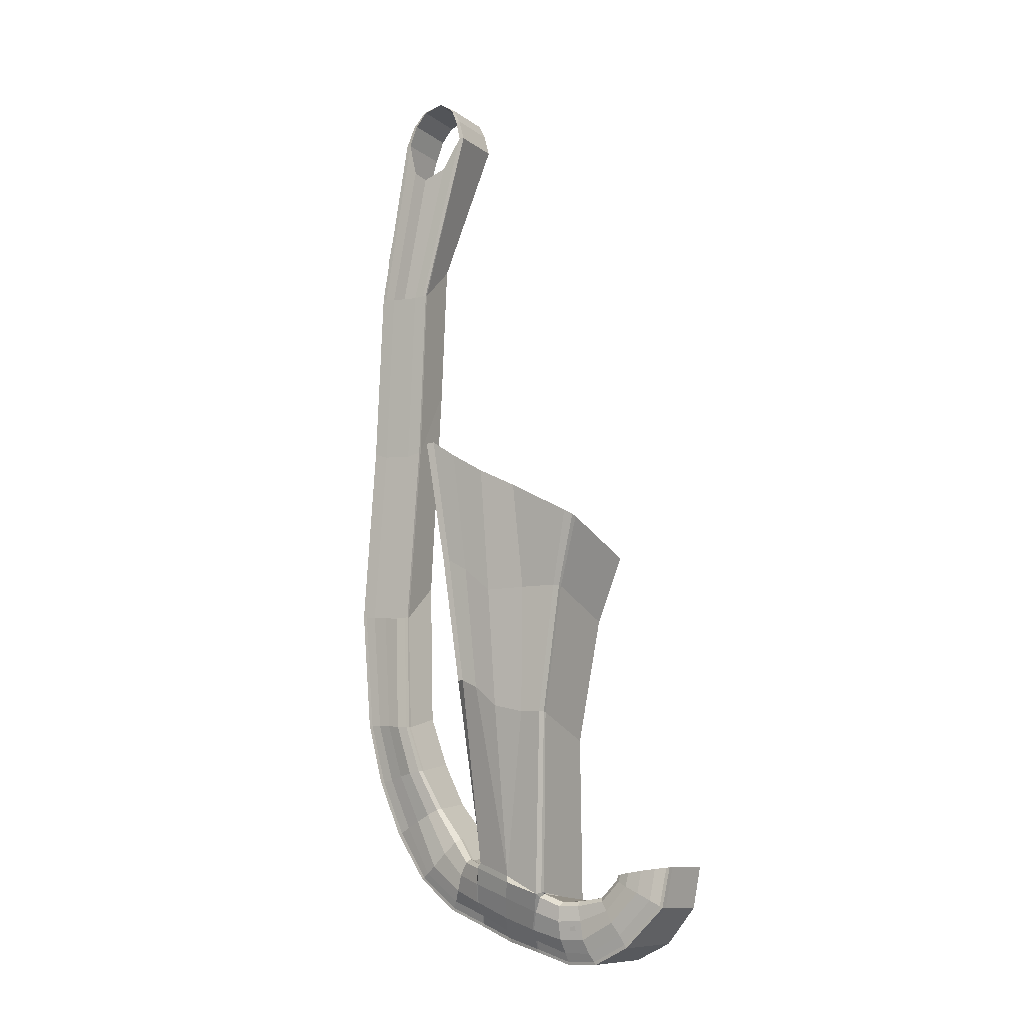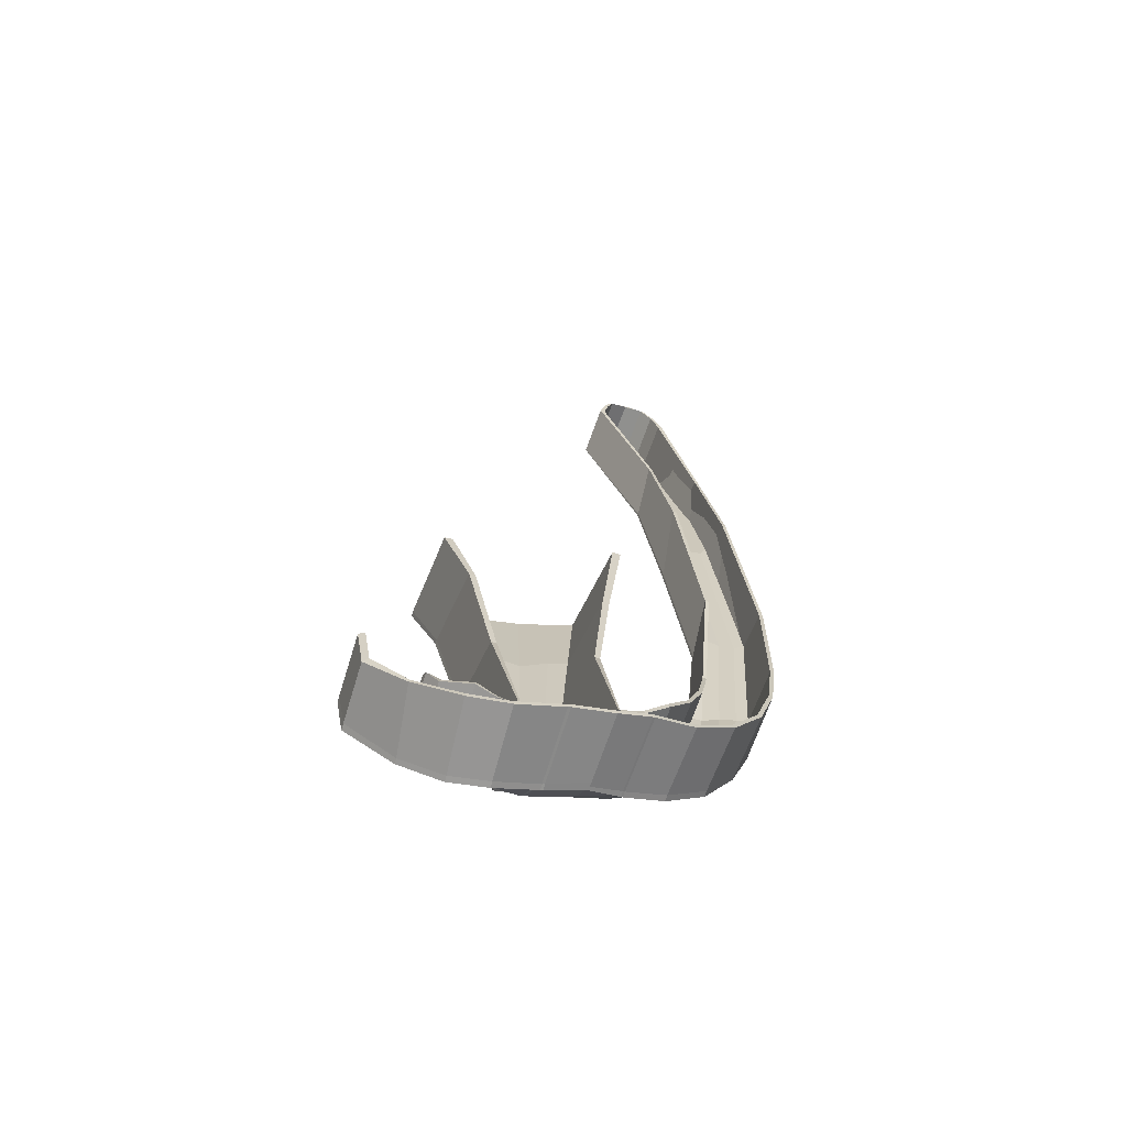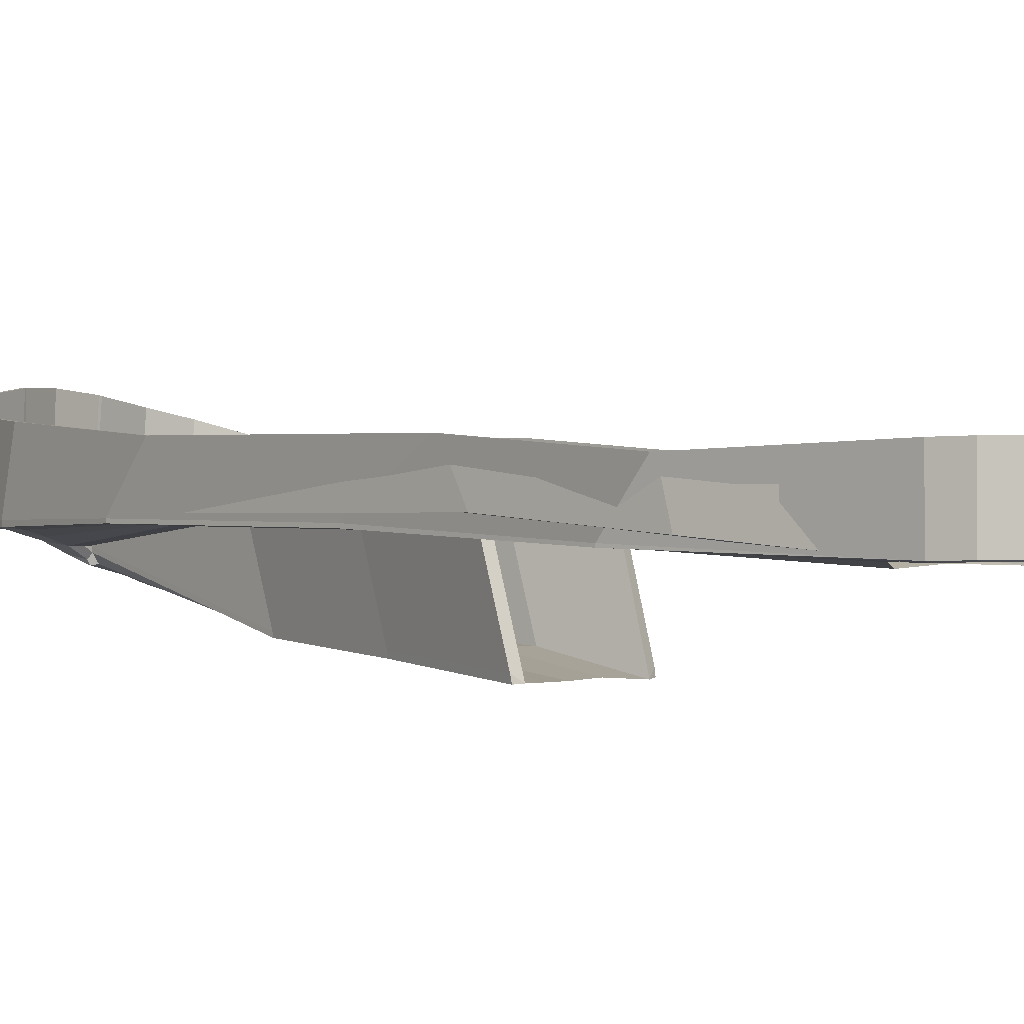
<metadata>
{"format":"obj","ext":"obj","renderer":"f3d","projection":"perspective","resolution":1024,"background":"white","views":[{"elev":-11.9,"azim":32.0,"up":"+Z"},{"elev":-65.3,"azim":160.9,"up":"+Z"},{"elev":-2.3,"azim":-38.0,"up":"+Y"}]}
</metadata>
<code>
o UpRamp_Cube.001
v -0.8949 -1.39 -2.732
v -0.9004 -1.311 -2.747
v 1.297 -1.326 -3.526
v 1.291 -1.247 -3.54
v -1.435 -1.934 2.681
v -1.443 -1.81 2.658
v 2.356 -1.866 0.6369
v 2.367 -1.742 0.6031
v 0.06916 -1.375 -3.335
v 0.0637 -1.296 -3.35
v 0.01799 -1.9 1.879
v 1.845 -1.58 -0.8289
v 1.84 -1.491 -0.8462
v -1.137 -1.647 -0.02659
v -1.144 -1.548 -0.04501
v 0.04165 -1.529 -0.8063
v 0.04847 -1.628 -0.7878
v -0.4321 -1.372 -2.9
v -0.7092 -1.914 2.32
v -0.4376 -1.293 -2.914
v -0.5644 -1.529 -0.2943
v -0.5576 -1.628 -0.2759
v 0.7341 -1.277 -3.513
v 0.8428 -1.863 1.461
v 0.7396 -1.356 -3.498
v 0.9131 -1.584 -0.7938
v 0.9085 -1.485 -0.8122
v 1.177 -1.254 -3.53
v 2.173 -1.893 0.7407
v 1.182 -1.333 -3.515
v 1.707 -1.588 -0.8166
v 1.691 -1.489 -0.8341
v -0.7803 -1.382 -2.728
v -1.255 -1.921 2.688
v -1 -1.538 -0.03966
v -0.9936 -1.637 -0.02123
v -0.7857 -1.303 -2.742
v 1.079 0.4043 -4.027
v 1.193 0.4114 -4.037
v 1.727 0.3873 -1.387
v 2.308 0.3628 0.005417
v -1.392 0.3061 2.085
v -1.571 0.2932 2.078
v -1.255 0.308 -0.5789
v -0.9978 0.3468 -3.244
v -1.112 0.3183 -0.5735
v 2.127 0.3357 0.1112
v 1.587 0.3788 -1.364
v -0.8831 0.3551 -3.239
v -0.9184 -0.4066 -6.722
v -0.9851 -0.2569 -6.775
v -0.9886 -0.175 -6.794
v 0.7353 -0.4116 -7.364
v 0.7024 -0.4749 -7.372
v -0.06984 -0.6309 -7.016
v -0.09935 -0.506 -7.1
v -0.9248 -0.292 -6.754
v 0.7737 1.162 -7.544
v 0.8034 1.156 -7.554
v -0.9637 1.301 -6.93
v -0.9324 1.302 -6.939
v -4.28 -0.08947 -3.465
v -4.28 -0.006464 -3.465
v -2.997 -0.2854 -3.577
v -2.997 -0.2188 -3.577
v -2.904 -0.7713 10.66
v -2.615 -0.7875 11.11
v -1.247 -0.7713 10.51
v -2.698 0.3589 11.12
v -3.639 -0.1911 -3.521
v -3.617 -0.129 -3.27
v -2.32 -0.8148 9.652
v -2.615 0.3589 11.11
v -2.793 -0.2864 2.986
v -2.793 -0.2304 2.983
v -4.076 -0.2864 3.098
v -4.076 -0.2304 3.095
v -3.423 -0.1928 4.637
v -3.434 -0.2864 2.961
v -3.959 -0.1156 -3.493
v -2.656 -0.7609 9.916
v -3.937 -0.05779 -3.242
v -1.372 -0.7713 10.98
v -3.744 -0.1605 4.665
v -3.755 -0.2864 2.987
v -3.296 -0.256 -3.298
v -1.826 -0.7609 9.843
v -3.318 -0.2924 -3.549
v -1.455 0.3589 10.99
v -3.114 -0.2864 2.931
v -3.103 -0.16 4.609
v -3.055 -0.2529 -3.319
v -1.351 -0.7875 10.52
v -3.077 -0.2854 -3.57
v -1.372 0.3589 10.98
v -2.873 -0.2864 2.972
v -2.862 -0.1851 5.129
v -4.2 -0.08947 -3.472
v -2.801 -0.7875 10.65
v -3.985 -0.1851 5.227
v -3.996 -0.2864 3.07
v -4.178 -0.02172 -3.221
v -1.455 -0.7875 10.99
v -3.055 0.6447 -3.319
v -2.975 0.6447 -3.326
v -2.782 0.6386 4.62
v -1.247 0.3589 10.51
v -2.801 0.3589 10.65
v -2.904 0.3589 10.66
v -4.065 0.6386 4.732
v -4.258 1.145 -3.214
v -3.985 0.6386 4.727
v -1.351 0.3589 10.52
v -2.862 0.6386 4.629
v -4.178 1.145 -3.221
v -1.272 0.3083 -8.058
v -1.294 0.3337 -8.125
v -1.291 0.4483 -8.118
v -0.9973 -0.3114 -6.856
v 0.2325 0.2748 -8.402
v 0.7278 -0.2199 -7.41
v -1.082 -0.2819 -7.183
v -1.175 -0.09007 -7.587
v -1.208 0.2842 -7.863
v -1.175 -0.01899 -7.592
v -1.215 0.1905 -7.877
v -1.266 0.4292 -8.045
v -1.086 -0.2303 -7.198
v -0.9891 -0.4225 -6.823
v -0.9671 0.8991 -6.784
v 0.3314 -0.1738 -8.179
v -1.284 1.956 -8.107
v -1.253 1.956 -8.021
v -0.634 0.4213 -8.372
v -0.6613 0.4565 -8.45
v -0.6593 0.5276 -8.441
v 0.6755 -0.4831 -7.474
v -0.2571 -0.4069 -7.48
v -0.4428 -0.0934 -7.918
v -0.5559 0.2002 -8.178
v -0.5634 0.1439 -8.188
v -0.6274 0.5472 -8.363
v -0.2585 -0.3606 -7.492
v -0.1252 -0.5623 -7.147
v -0.6298 1.999 -8.441
v -0.5984 1.998 -8.354
v -3.395 -0.037 -4.503
v -3.006 0.1085 -5.604
v -2.534 0.0992 -6.691
v -1.853 0.1327 -7.297
v -2.121 0.4139 -7.744
v -2.921 0.3361 -7.05
v -3.56 0.2695 -6.028
v -3.995 0.0997 -4.816
v -4.03 1.308 -4.618
v -3.623 1.468 -5.891
v -2.97 1.63 -6.94
v -2.149 1.793 -7.688
v -1.648 -0.09734 -6.981
v -2.174 0.02091 -6.487
v -2.636 -0.007845 -5.6
v -3.024 -0.1948 -4.643
v -3.343 -0.106 -4.701
v -2.945 0.03379 -5.745
v -2.47 0.024 -6.768
v -1.817 0.0424 -7.323
v -2.123 0.3902 -7.665
v -2.932 0.3035 -6.942
v -3.546 0.2466 -5.855
v -3.951 0.07805 -4.603
v -3.712 0.04998 -4.56
v -3.315 0.1999 -5.748
v -2.771 0.2154 -6.854
v -2.01 0.2936 -7.527
v -2.735 0.8713 -4.388
v -2.389 1.07 -5.316
v -1.899 1.234 -6.041
v -1.424 1.222 -6.56
v -1.473 1.233 -6.628
v -1.966 1.234 -6.098
v -2.466 1.071 -5.352
v -2.816 0.8713 -4.402
v -2.097 1.793 -7.614
v -2.903 1.63 -6.884
v -3.546 1.468 -5.855
v -3.949 1.308 -4.603
v -2.784 -0.1882 -4.6
v -2.403 0.01311 -5.489
v -1.934 0.079 -6.241
v -1.483 -0.1306 -6.696
v -1.427 -0.01903 -6.625
v -1.854 0.1969 -6.158
v -2.326 0.08319 -5.453
v -2.702 -0.1589 -4.586
v -3.078 -0.1568 -4.445
v -2.698 0.05321 -5.46
v -2.238 0.08946 -6.41
v -1.685 -0.01942 -6.962
v -2.702 -0.09607 -4.586
v -2.326 0.1675 -5.453
v -1.852 0.2852 -6.154
v -1.428 0.0692 -6.634
v -3.995 0.01549 -4.816
v -3.56 0.1562 -6.028
v -2.925 0.2167 -7.057
v -2.125 0.2913 -7.752
v -2.086 0.2751 -7.702
v -2.869 0.2052 -7.023
v -3.482 0.1562 -5.992
v -3.914 0.01549 -4.802
v -1.972 0.1964 -7.563
v -2.708 0.1213 -6.933
v -3.251 0.111 -5.884
v -3.669 -0.01111 -4.759
v -1.519 -0.04185 -6.68
v -1.999 0.1491 -6.164
v -2.466 0.0749 -5.352
v -2.839 -0.151 -4.402
v -2.446 -0.5301 6.796
v -3.703 -0.5753 6.907
v -3.069 -0.5079 7.649
v -2.446 -0.5753 6.797
v -3.703 -0.5301 6.906
v -3.075 -0.5753 6.811
v -3.383 -0.4765 7.677
v -3.389 -0.5753 6.838
v -2.755 -0.4762 7.622
v -2.761 -0.5753 6.783
v -2.525 -0.5753 6.793
v -2.52 -0.4772 7.872
v -3.619 -0.4772 7.968
v -3.624 -0.5753 6.89
v -2.441 0.3262 7.614
v -3.697 0.3262 7.724
v -2.52 0.3262 7.622
v -3.619 0.3262 7.718
v -3.191 -0.1288 -0.9518
v -4.474 -0.07276 -0.8407
v -3.833 -0.1288 -0.9283
v -3.191 -0.07276 -0.953
v -4.474 -0.1288 -0.8395
v -3.815 -0.07137 -0.1076
v -4.154 -0.1288 -0.901
v -4.136 -0.04042 -0.07927
v -3.512 -0.1288 -0.9571
v -3.495 -0.04024 -0.1354
v -3.254 -0.03784 0.05995
v -3.272 -0.1288 -0.9534
v -4.394 -0.1288 -0.8551
v -4.377 -0.03784 0.1582
v -4.457 0.8223 -0.03561
v -3.174 0.8223 -0.1479
v -3.254 0.8223 -0.1401
v -4.377 0.8223 -0.04186
v -2.698 -0.7713 11.12
v -2.35 -0.7875 11.42
v -2.399 -0.7713 11.43
v -2.35 0.3589 11.42
v -1.526 0.3589 11.28
v -1.575 0.3589 11.29
v -2.399 0.3589 11.43
v -1.575 -0.7875 11.29
v -1.526 -0.7713 11.28
v -1.944 -0.7301 11.55
v -1.944 -0.7172 11.55
v -1.955 0.3137 11.5
v -1.944 0.307 11.55
v 0.1178 0.308 -8.587
v 0.0952 0.336 -8.656
v 0.1039 0.4502 -8.647
v 0.6512 -0.4564 -7.474
v 0.3398 -0.07042 -8.177
v 0.216 1.945 -8.633
v 0.4862 -0.402 -7.783
v 0.296 -0.1727 -8.166
v 0.1879 0.2745 -8.391
v 0.3018 -0.07205 -8.164
v 0.1747 0.1806 -8.408
v 0.1292 0.4287 -8.573
v 0.4873 -0.3308 -7.795
v 0.6892 -0.6808 -7.401
v 0.7391 0.9166 -7.372
v 0.7242 -0.3579 -7.403
v 0.1653 1.956 -8.625
v 0.1969 1.952 -8.538
v -0.6571 0.6278 -8.456
v 2.942 -0.1238 -7.412
v 2.465 -0.1561 -7.932
v 1.603 -0.03836 -8.361
v 0.974 0.0614 -8.38
v 0.9898 0.3621 -8.911
v 1.735 0.2114 -8.898
v 2.573 0.04686 -8.538
v 3.536 -0.07996 -7.699
v 3.582 1.148 -7.701
v 2.802 1.45 -8.468
v 1.898 1.698 -8.837
v 1.106 1.836 -8.874
v 1.003 -0.2571 -7.988
v 1.467 -0.1098 -7.978
v 2.157 -0.1715 -7.76
v 2.659 -0.2276 -7.251
v 2.957 -0.2626 -7.391
v 2.293 -0.2193 -8.011
v 1.525 -0.1046 -8.38
v 0.9334 -0.04807 -8.38
v 1.034 0.3336 -8.848
v 1.805 0.1728 -8.82
v 2.724 0.02661 -8.408
v 3.45 -0.02851 -7.665
v 3.233 -0.08574 -7.548
v 2.624 -0.07668 -8.194
v 1.72 0.08329 -8.643
v 0.9971 0.2289 -8.664
v 2.387 0.9778 -7.11
v 2.173 1.095 -7.39
v 1.627 1.277 -7.459
v 1.219 1.208 -7.577
v 1.212 1.228 -7.657
v 1.643 1.287 -7.545
v 2.224 1.09 -7.451
v 2.452 1.023 -7.154
v 1.114 1.834 -8.785
v 1.883 1.698 -8.75
v 2.773 1.451 -8.394
v 3.476 1.226 -7.651
v 2.439 -0.1435 -7.156
v 2.02 -0.1254 -7.563
v 1.45 -0.1793 -7.663
v 1.059 -0.3131 -7.663
v 1.083 -0.1854 -7.575
v 1.458 -0.08043 -7.56
v 1.981 -0.04726 -7.486
v 2.368 -0.08895 -7.123
v 2.644 -0.1251 -7.291
v 2.277 -0.1034 -7.692
v 1.544 -0.04535 -7.959
v 1.04 -0.1537 -8.002
v 2.372 -0.002692 -7.119
v 1.988 0.03369 -7.476
v 1.466 0.01018 -7.561
v 1.089 -0.09589 -7.585
v 3.531 -0.2171 -7.703
v 2.568 -0.06516 -8.54
v 1.726 0.09188 -8.907
v 0.9801 0.2396 -8.921
v 0.9762 0.2212 -8.855
v 1.699 0.07983 -8.844
v 2.529 -0.06873 -8.468
v 3.461 -0.21 -7.661
v 0.9507 0.1352 -8.669
v 1.615 -0.005491 -8.664
v 2.431 -0.1104 -8.272
v 3.249 -0.2513 -7.542
v 1.092 -0.1991 -7.678
v 1.516 -0.07695 -7.639
v 2.119 -0.0488 -7.507
v 2.421 -0.03501 -7.204
v 0.5216 -0.3234 -7.807
v 0.1423 0.3241 -8.667
v 0.1512 0.4363 -8.658
v 0.5178 -0.3989 -7.795
v 0.1773 0.4144 -8.585
v 0.7701 1.179 -7.608
v 0.2463 1.941 -8.547
v 0.1634 0.3017 -8.599
v 0.2163 0.1782 -8.42
v 0.6805 -0.4213 -7.492
v -1.213 -0.01426 -7.578
v -1.324 1.948 -8.083
v -1.211 -0.09104 -7.574
v -1.245 0.2853 -7.844
v -1.025 -0.3445 -6.837
v -1.121 -0.2205 -7.186
v -1.332 0.3241 -8.104
v -1.329 0.4365 -8.097
v -1.115 -0.2728 -7.173
v -1.306 0.4178 -8.025
v -0.9994 1.304 -6.977
v -1.291 1.948 -7.997
v -1.31 0.3042 -8.038
v -1.251 0.1891 -7.86
v -1.031 -0.2844 -6.854
v 2.469 0.04467 -7.044
v 2.71 -0.06985 -7.005
v 2.379 -0.02334 -6.999
v 2.38 0.04901 -6.993
v 2.47 0.8548 -6.985
v 3.369 -0.2228 -6.887
v 3.036 -0.2232 -6.923
v 3.623 1.255 -6.843
v 3.741 1.177 -6.821
v 2.701 -0.1785 -6.963
v 2.459 -0.07671 -6.993
v 3.616 -0.1736 -6.863
v 3.7 -0.05633 -6.85
v 3.698 -0.1815 -6.855
v 2.39 0.7947 -6.98
v 3.358 -0.06225 -6.902
v 3.608 0.000347 -6.873
v 3.034 -0.08333 -6.949
f 10 23 56
f 12 13 8 7
f 34 6 5
f 14 15 2 1
f 36 34 5 14
f 28 32 48 38
f 27 23 10 16
f 26 24 11 17
f 3 30 281 54
f 25 26 17 9
f 24 27 16 11
f 13 4 39 40
f 33 36 14 1
f 5 6 15 14
f 3 4 13 12
f 9 17 22 18
f 11 16 21 19
f 49 37 57 61
f 16 10 20 21
f 17 11 19 22
f 29 32 27 24
f 30 31 26 25
f 31 29 24 26
f 32 28 23 27
f 38 39 59 58
f 20 10 56
f 12 7 29 31
f 7 8 29
f 3 12 31 30
f 15 6 43 44
f 2 45 60 52
f 25 9 55
f 18 22 36 33
f 19 21 35 34
f 21 20 37 35
f 22 19 34 36
f 46 49 45 44
f 42 46 44 43
f 40 39 38 48
f 41 40 48 47
f 2 15 44 45
f 34 35 46 42
f 29 8 41 47
f 6 34 42 43
f 32 29 47 48
f 8 13 40 41
f 37 20 56 57
f 35 37 49 46
f 50 57 56 55
f 57 52 60 61
f 55 56 53 54
f 51 52 57 50
f 53 58 59
f 39 4 53 59
f 33 1 51 50
f 1 2 52 51
f 18 33 50 55
f 30 25 55 281
f 45 49 61 60
f 9 18 55
f 28 38 58 53
f 4 3 54 53
f 23 28 53 56
f 369 374 128 125
f 222 219 68
f 103 83 263 262
f 241 238 63 62
f 232 99 66 220
f 247 97 114 253
f 246 86 71 242
f 228 87 72 224
f 113 93 103 89
f 51 373 129 50
f 245 90 79 239
f 227 91 78 221
f 240 65 105 252
f 249 101 76 241
f 220 223 77 76
f 237 240 75 74
f 239 79 85 243
f 221 78 84 225
f 380 378 127 133
f 242 71 82 244
f 224 72 81 226
f 108 109 69 73
f 230 97 91 227
f 248 96 90 245
f 107 113 89 95
f 229 93 87 228
f 247 92 86 246
f 379 60 61 130
f 372 369 125 124
f 222 68 93 229
f 66 99 67 255
f 237 74 96 248
f 223 66 109 234
f 376 370 132 118
f 377 371 123 122
f 243 85 101 249
f 225 84 100 231
f 244 82 102 250
f 226 81 99 232
f 255 67 256 257
f 254 115 111 251
f 236 112 110 234
f 252 105 104 253
f 233 106 114 235
f 238 77 110 251
f 231 100 112 236
f 93 68 83 103
f 68 107 95 83
f 230 93 113 235
f 219 75 106 233
f 378 372 124 127
f 250 102 115 254
f 124 125 139 140
f 122 123 139 138
f 129 122 138 144
f 342 331 283 121
f 125 128 143 139
f 119 57 56
f 126 116 134 141
f 57 119 130 61
f 381 375 117 116
f 375 376 118 117
f 382 381 116 126
f 373 377 122 129
f 370 380 133 132
f 371 382 126 123
f 383 379 130 119
f 374 383 119 128
f 144 56 55
f 141 140 139
f 134 142 140 141
f 139 143 138
f 142 136 145 146
f 138 143 56 144
f 135 136 142 134
f 132 133 146 145
f 128 119 56 143
f 118 132 145 136
f 50 129 144 55
f 123 126 141 139
f 133 127 142 146
f 116 117 135 134
f 127 124 140 142
f 117 118 136 135
f 86 92 218 195
f 195 218 217 196
f 196 217 216 197
f 197 216 215 198
f 65 64 194 199
f 199 194 193 200
f 200 193 192 201
f 201 192 191 202
f 92 104 182 218
f 218 182 181 217
f 217 181 180 216
f 216 180 179 215
f 70 80 214 163
f 163 214 213 164
f 164 213 212 165
f 165 212 211 166
f 111 115 186 155
f 155 186 185 156
f 156 185 184 157
f 157 184 183 158
f 94 88 162 187
f 187 162 161 188
f 188 161 160 189
f 189 160 159 190
f 80 98 210 214
f 214 210 209 213
f 213 209 208 212
f 212 208 207 211
f 62 63 154 203
f 203 154 153 204
f 204 153 152 205
f 205 152 151 206
f 98 62 203 210
f 210 203 204 209
f 209 204 205 208
f 208 205 206 207
f 105 65 199 175
f 175 199 200 176
f 176 200 201 177
f 177 201 202 178
f 102 82 171 170
f 170 171 172 169
f 169 172 173 168
f 168 173 174 167
f 88 70 163 162
f 162 163 164 161
f 161 164 165 160
f 160 165 166 159
f 63 111 155 154
f 154 155 156 153
f 153 156 157 152
f 152 157 158 151
f 82 71 147 171
f 171 147 148 172
f 172 148 149 173
f 173 149 150 174
f 104 105 175 182
f 182 175 176 181
f 181 176 177 180
f 180 177 178 179
f 115 102 170 186
f 186 170 169 185
f 185 169 168 184
f 184 168 167 183
f 64 94 187 194
f 194 187 188 193
f 193 188 189 192
f 192 189 190 191
f 71 86 195 147
f 147 195 196 148
f 148 196 197 149
f 149 197 198 150
f 68 219 233 107
f 97 230 235 114
f 99 231 236 108
f 107 233 235 113
f 108 236 234 109
f 85 226 232 101
f 81 225 231 99
f 77 223 234 110
f 74 222 229 96
f 96 229 228 90
f 93 230 227 87
f 79 224 226 85
f 72 221 225 81
f 66 223 220
f 87 227 221 72
f 90 228 224 79
f 101 232 220 76
f 74 75 219 222
f 100 250 254 112
f 63 238 251 111
f 106 252 253 114
f 112 254 251 110
f 84 244 250 100
f 80 243 249 98
f 64 237 248 94
f 97 247 246 91
f 94 248 245 88
f 78 242 244 84
f 70 239 243 80
f 64 65 240 237
f 98 249 241 62
f 75 240 252 106
f 88 245 239 70
f 91 246 242 78
f 92 247 253 104
f 76 77 238 241
f 109 66 255 69
f 99 108 73 67
f 258 261 267 266
f 263 259 267 265
f 95 89 260 259
f 83 95 259 263
f 89 103 262 260
f 67 73 258 256
f 69 255 257 261
f 73 69 261 258
f 265 264 266 267
f 259 260 266 267
f 257 256 264 265
f 262 263 265 264
f 260 262 264 266
f 261 257 265 267
f 256 258 266 264
f 272 359 280 277
f 283 137 281 54
f 365 363 279 285
f 364 59 58 282
f 120 272 277 276
f 361 273 284 270
f 362 131 275 274
f 363 120 276 279
f 276 277 139 140
f 274 275 139 138
f 281 274 138 144
f 338 355 368 359
f 277 280 143 139
f 271 53 56
f 278 268 134 141
f 53 271 282 58
f 59 121 53 58
f 366 360 269 268
f 360 361 270 269
f 367 366 268 278
f 137 362 274 281
f 273 365 285 284
f 131 367 278 275
f 368 364 282 271
f 121 283 54 53
f 359 368 271 280
f 142 286 145 146
f 135 286 142 134
f 284 285 146 145
f 280 271 56 143
f 270 284 145 286
f 54 281 144 55
f 275 278 141 139
f 285 279 142 146
f 268 269 135 134
f 279 276 140 142
f 269 270 286 135
f 335 358 357 336
f 336 357 356 337
f 337 356 355 338
f 339 334 333 340
f 340 333 332 341
f 341 332 331 342
f 358 322 321 357
f 357 321 320 356
f 356 320 319 355
f 303 354 353 304
f 304 353 352 305
f 305 352 351 306
f 295 326 325 296
f 296 325 324 297
f 297 324 323 298
f 327 302 301 328
f 328 301 300 329
f 329 300 299 330
f 354 350 349 353
f 353 349 348 352
f 352 348 347 351
f 343 294 293 344
f 344 293 292 345
f 345 292 291 346
f 350 343 344 349
f 349 344 345 348
f 348 345 346 347
f 315 339 340 316
f 316 340 341 317
f 317 341 342 318
f 310 311 312 309
f 309 312 313 308
f 308 313 314 307
f 302 303 304 301
f 301 304 305 300
f 300 305 306 299
f 294 295 296 293
f 293 296 297 292
f 292 297 298 291
f 311 287 288 312
f 312 288 289 313
f 313 289 290 314
f 322 315 316 321
f 321 316 317 320
f 320 317 318 319
f 326 310 309 325
f 325 309 308 324
f 324 308 307 323
f 334 327 328 333
f 333 328 329 332
f 332 329 330 331
f 287 335 336 288
f 288 336 337 289
f 289 337 338 290
f 355 319 364 368
f 306 351 367 131
f 298 323 365 273
f 330 299 362 137
f 351 347 366 367
f 346 291 361 360
f 347 346 360 366
f 318 342 121 59
f 307 314 120 363
f 299 306 131 362
f 291 298 273 361
f 314 290 272 120
f 319 318 59 364
f 323 307 363 365
f 331 330 137 283
f 290 338 359 272
f 198 215 383 374
f 202 191 51 52
f 215 179 379 383
f 166 211 382 371
f 158 183 380 370
f 190 159 377 373
f 211 207 381 382
f 206 151 376 375
f 207 206 375 381
f 178 202 52 60
f 167 174 372 378
f 159 166 371 377
f 151 158 370 376
f 174 150 369 372
f 179 178 60 379
f 183 167 378 380
f 191 190 373 51
f 150 198 374 369
f 322 358 384 388
f 287 311 399 401
f 358 335 385 384
f 303 302 393 390
f 315 339 387 398
f 294 343 397 396
f 302 327 394 393
f 327 334 386 394
f 354 303 390 389
f 322 315 398 388
f 334 339 387 386
f 295 294 396 392
f 311 310 400 399
f 343 350 395 397
f 350 354 389 395
f 335 287 401 385
f 396 397 395
f 389 400 395
f 390 399 389
f 399 400 389
f 392 396 400
f 385 393 394
f 394 386 384
f 392 400 391
f 390 393 401
f 399 390 401
f 401 393 385
f 385 394 384
f 384 386 387
f 388 384 387
f 398 387 388
f 400 396 395
f 310 326 391 400
f 326 295 392 391

</code>
